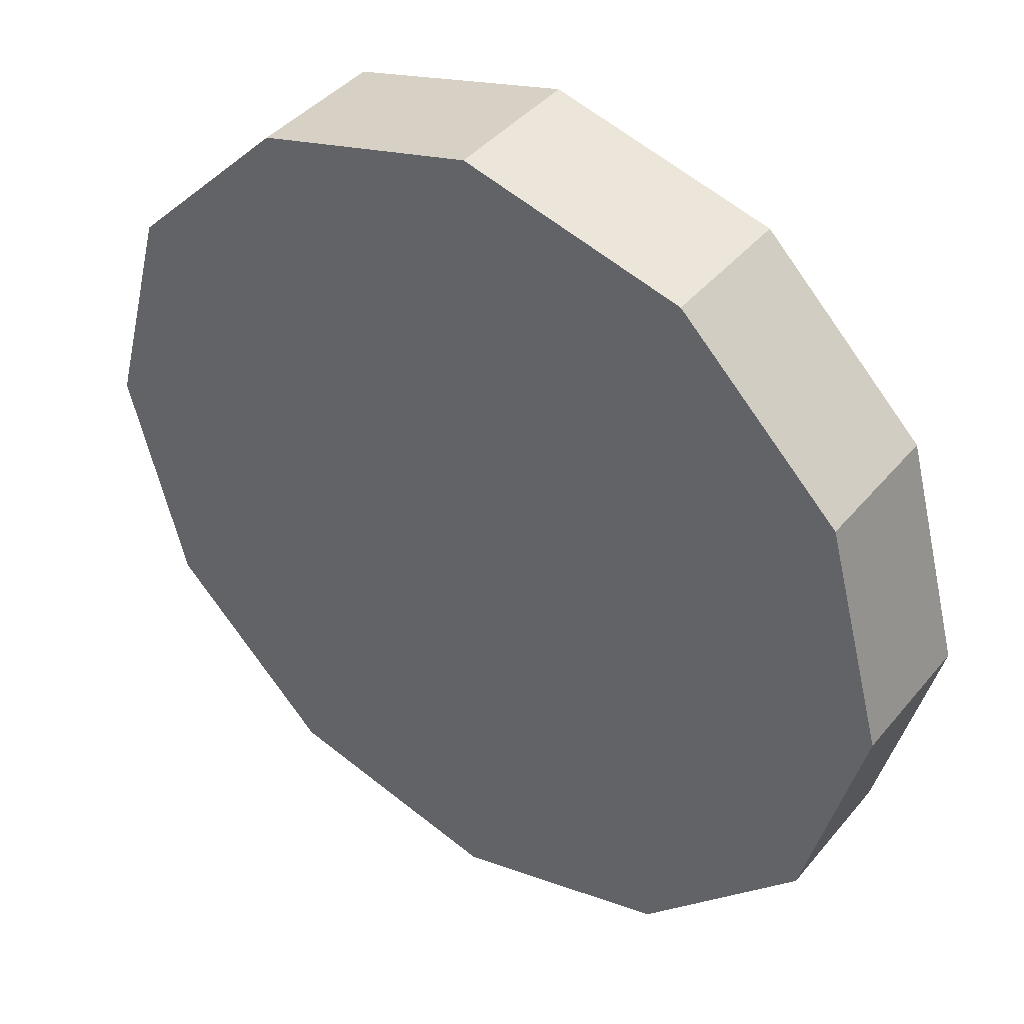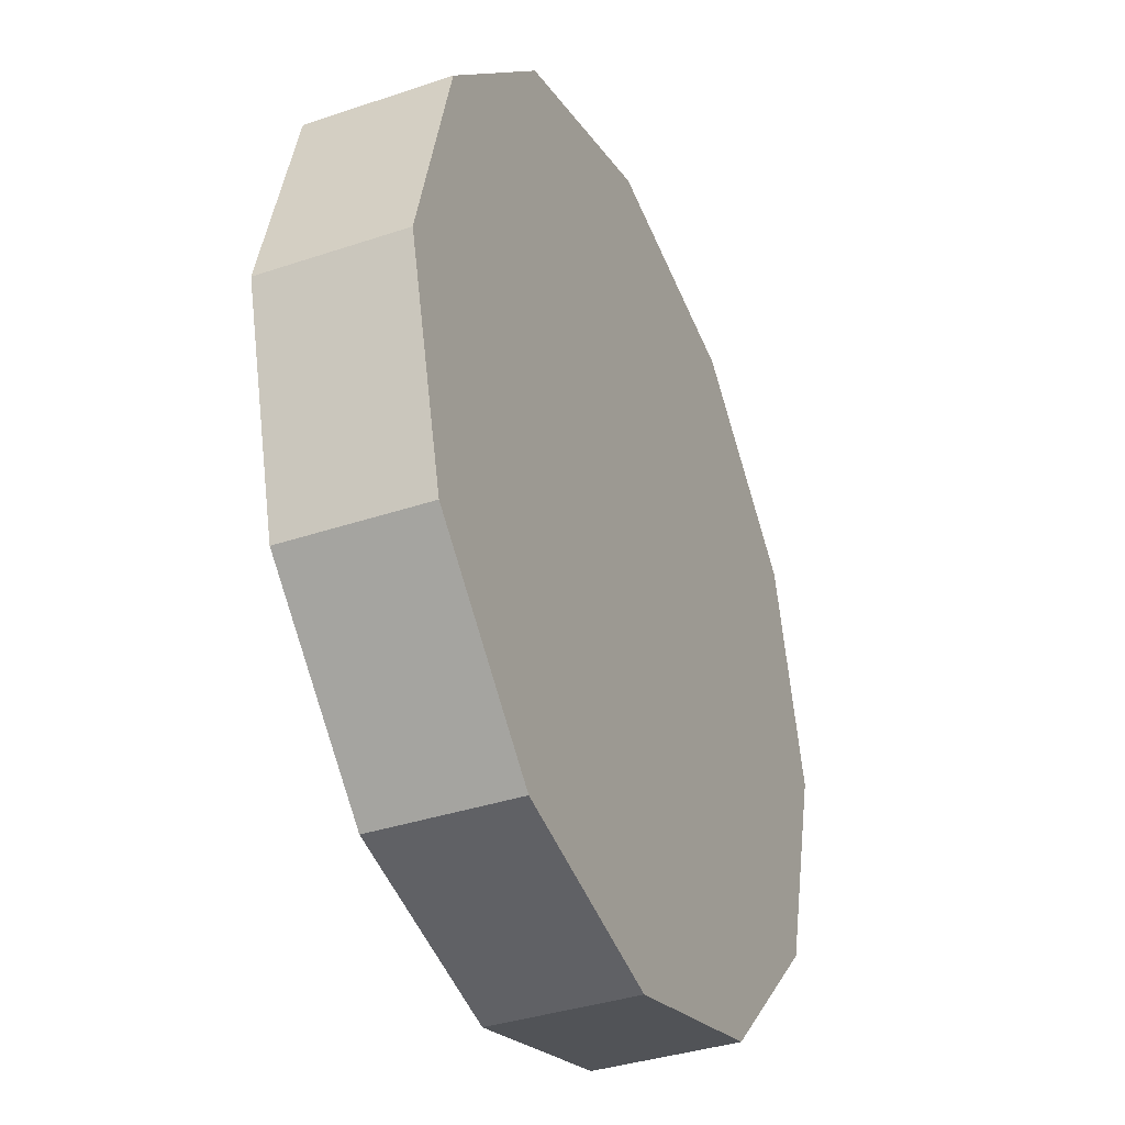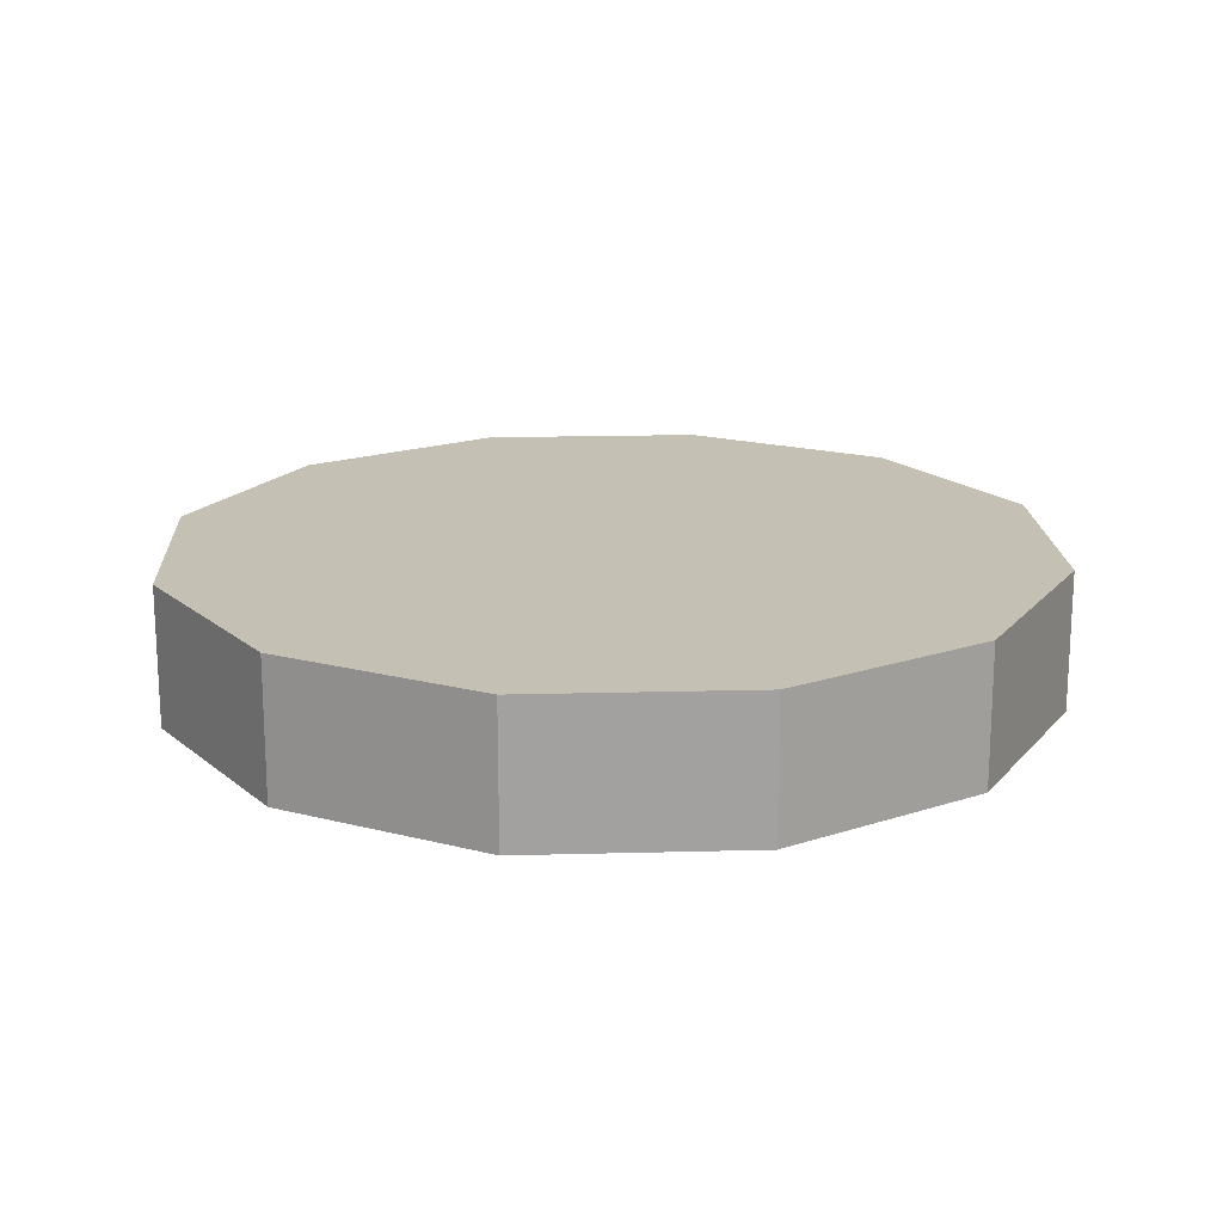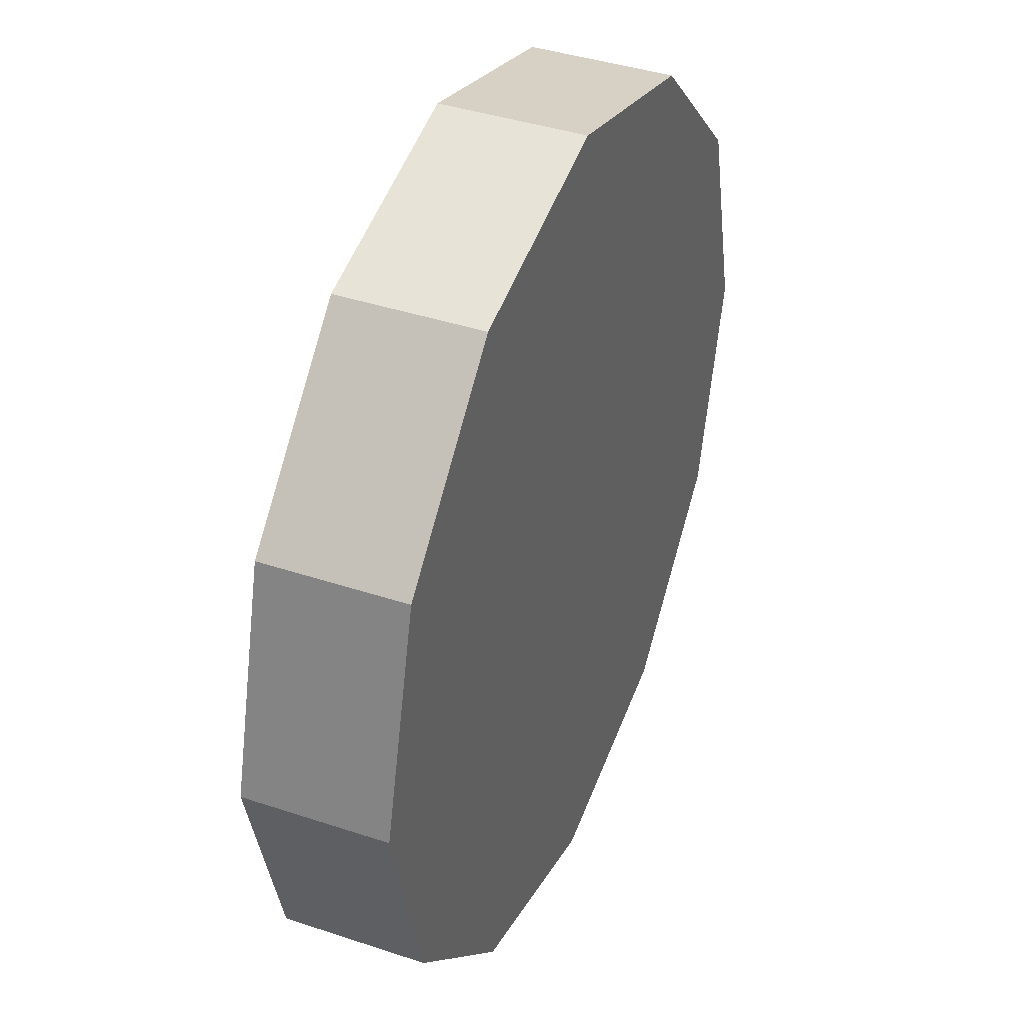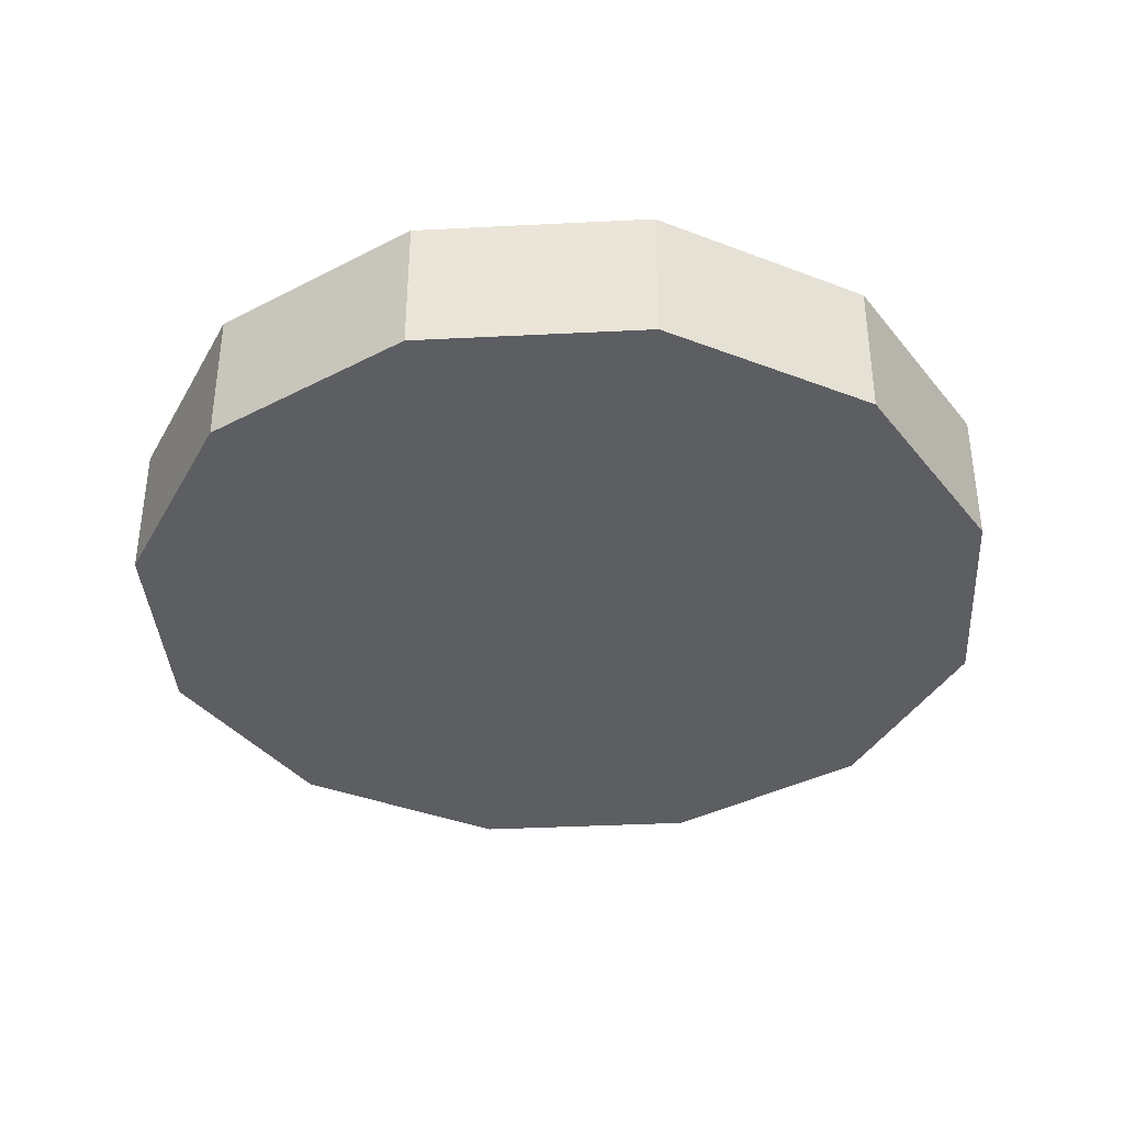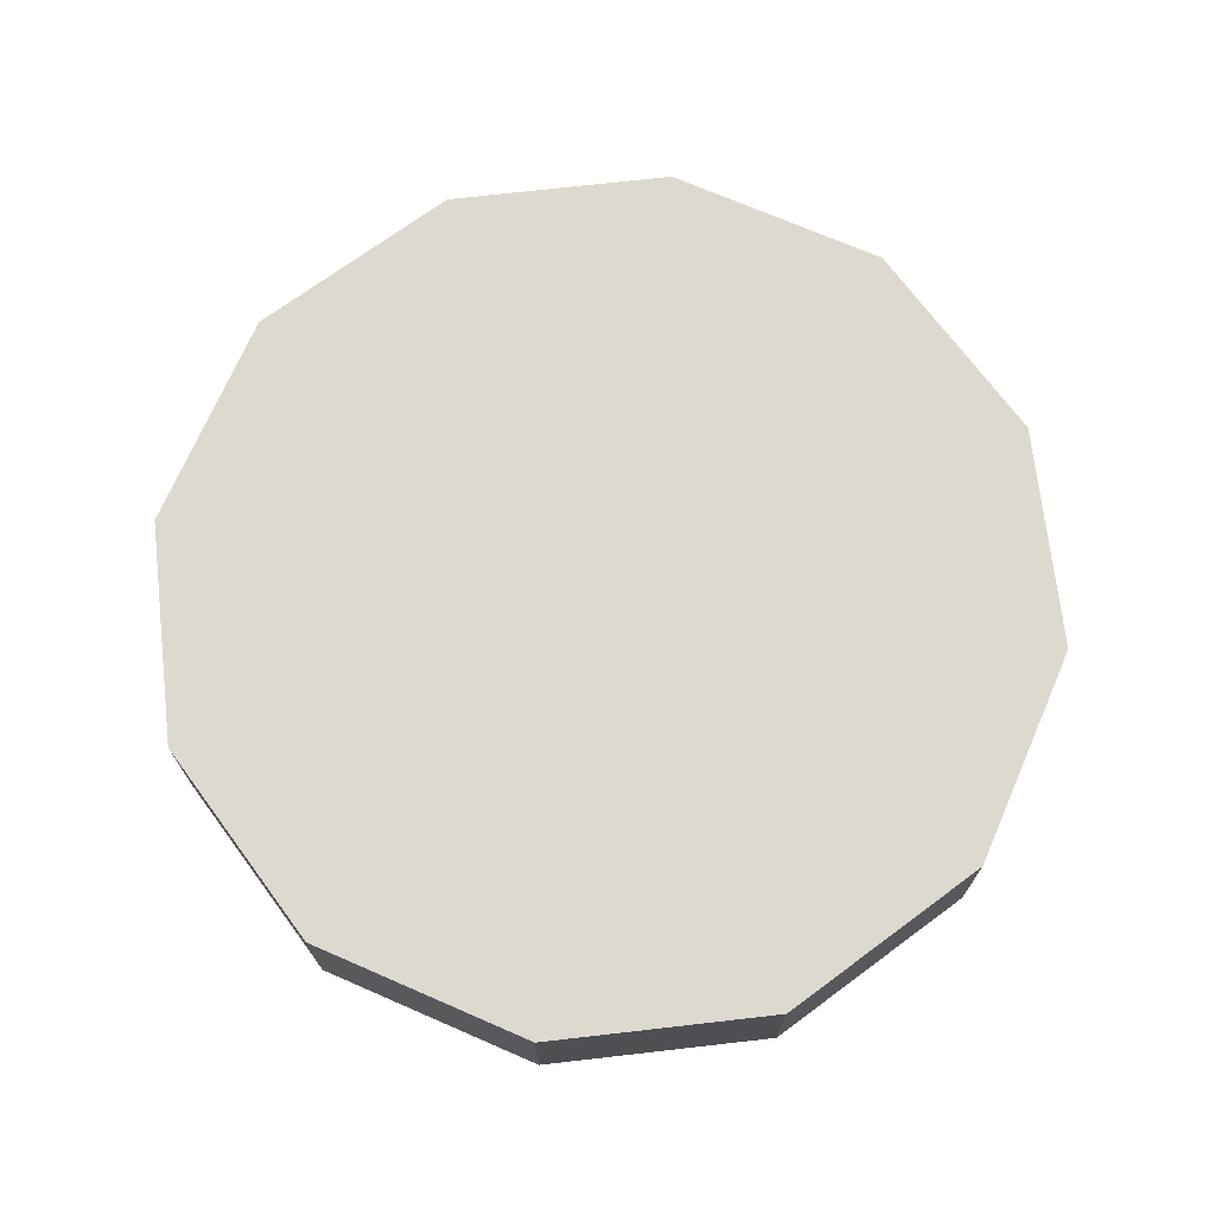
<metadata>
{"format":"obj","ext":"obj","renderer":"f3d","projection":"perspective","resolution":1024,"background":"white","views":[{"elev":40.9,"azim":-144.3,"up":"+Z"},{"elev":-36.3,"azim":113.8,"up":"+Z"},{"elev":18.0,"azim":-18.0,"up":"+Y"},{"elev":39.9,"azim":-67.6,"up":"+Z"},{"elev":-37.5,"azim":-101.3,"up":"+Y"},{"elev":71.4,"azim":-141.5,"up":"+Y"}]}
</metadata>
<code>
o Cylinder_Cylinder.001
v 0 0 -0.25
v 0 0.07945 -0.25
v 0.125 0 -0.2165
v 0.125 0.07945 -0.2165
v 0.2165 0 -0.125
v 0.2165 0.07945 -0.125
v 0.25 0 0
v 0.25 0.07945 0
v 0.2165 0 0.125
v 0.2165 0.07945 0.125
v 0.125 0 0.2165
v 0.125 0.07945 0.2165
v 0 0 0.25
v 0 0.07945 0.25
v -0.125 0 0.2165
v -0.125 0.07945 0.2165
v -0.2165 0 0.125
v -0.2165 0.07945 0.125
v -0.25 0 0
v -0.25 0.07945 0
v -0.2165 0 -0.125
v -0.2165 0.07945 -0.125
v -0.125 0 -0.2165
v -0.125 0.07945 -0.2165
f 1 2 4 3
f 3 4 6 5
f 5 6 8 7
f 7 8 10 9
f 9 10 12 11
f 11 12 14 13
f 13 14 16 15
f 15 16 18 17
f 17 18 20 19
f 19 20 22 21
f 10 8 22 20
f 21 22 24 23
f 23 24 2 1
f 7 9 19 21
f 12 10 20 18
f 14 12 18 16
f 8 6 24 22
f 2 24 6 4
f 9 11 17 19
f 11 13 15 17
f 5 7 21 23
f 1 3 5 23

</code>
